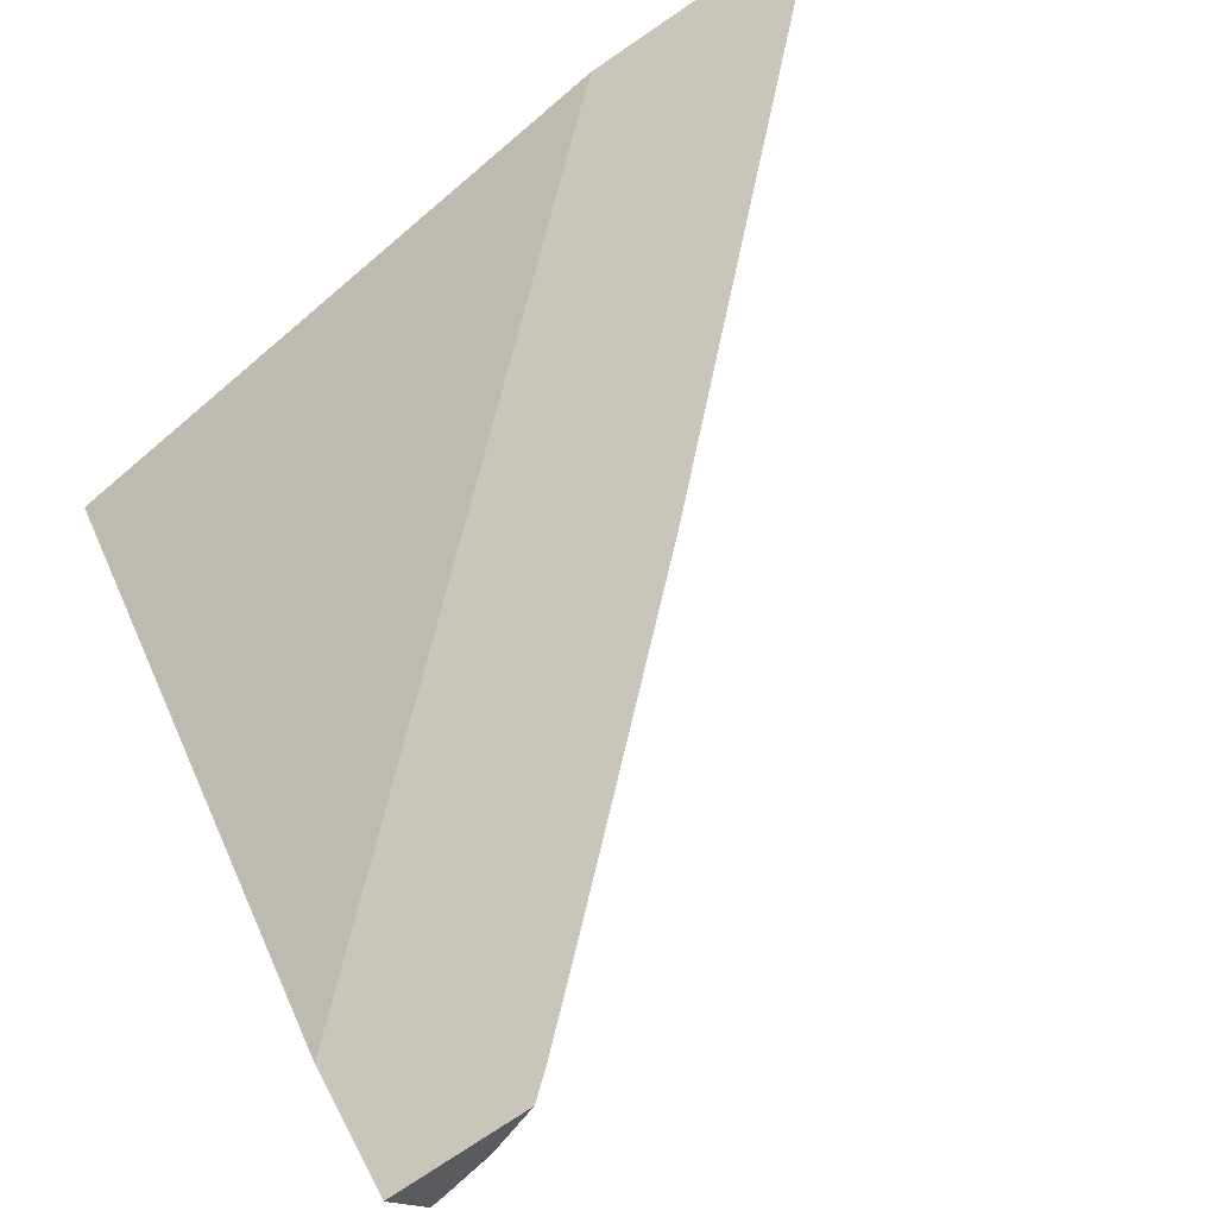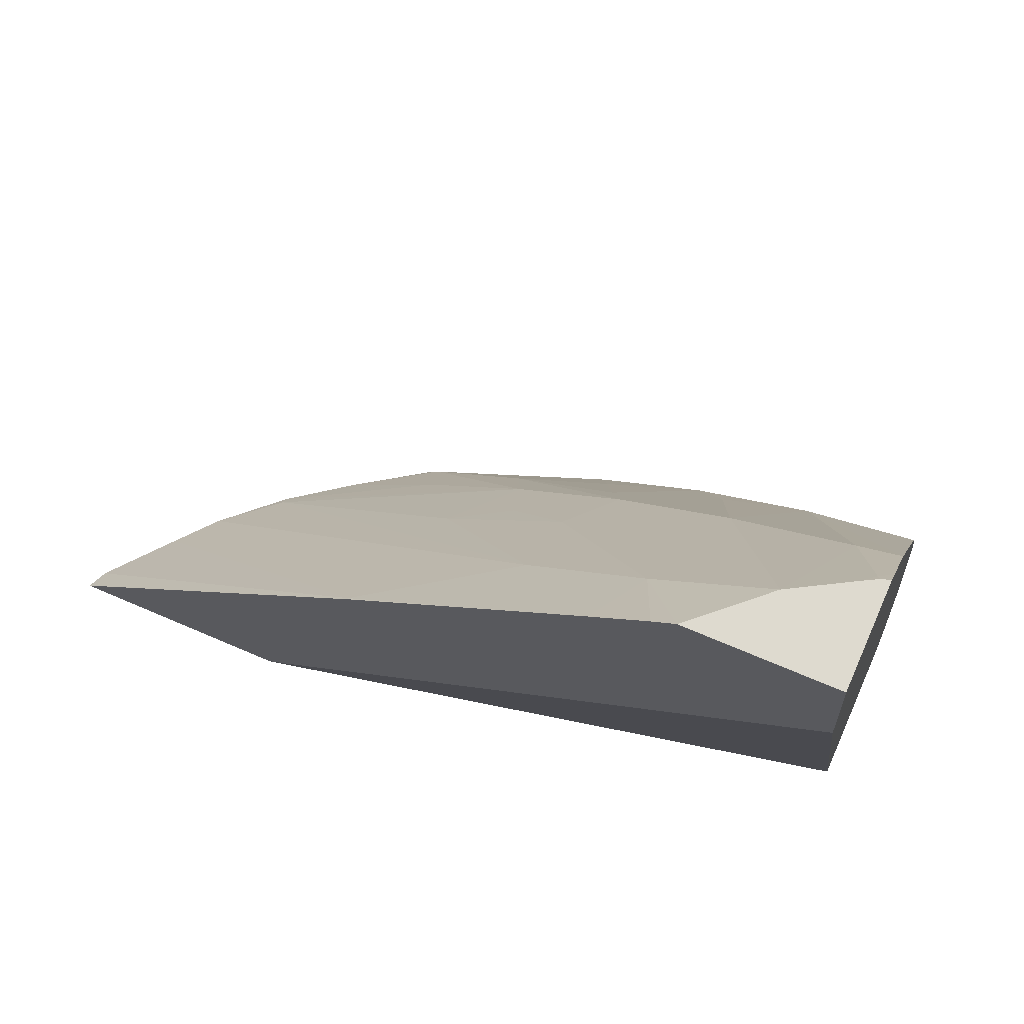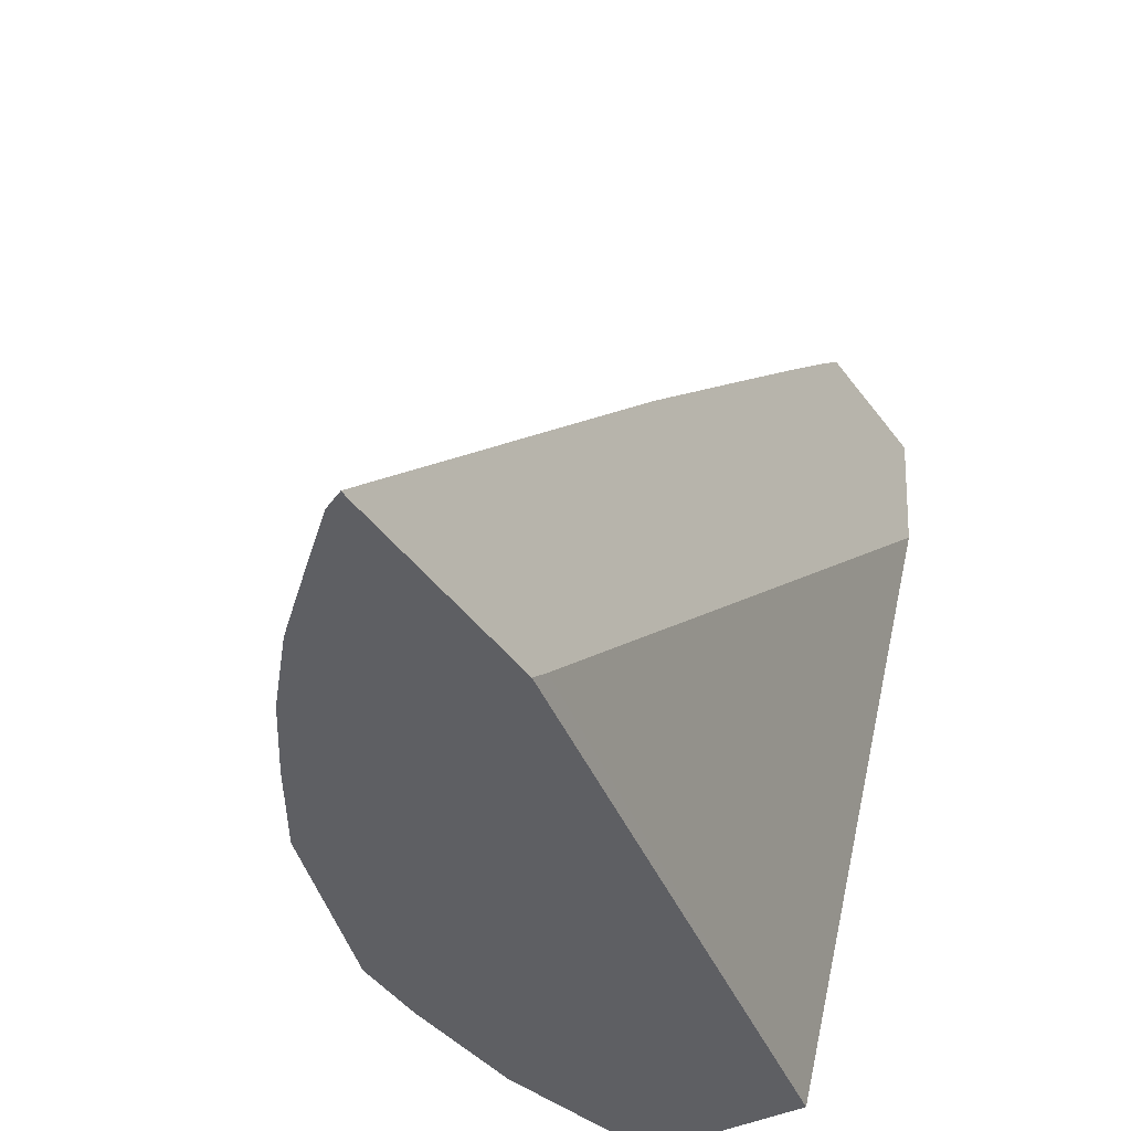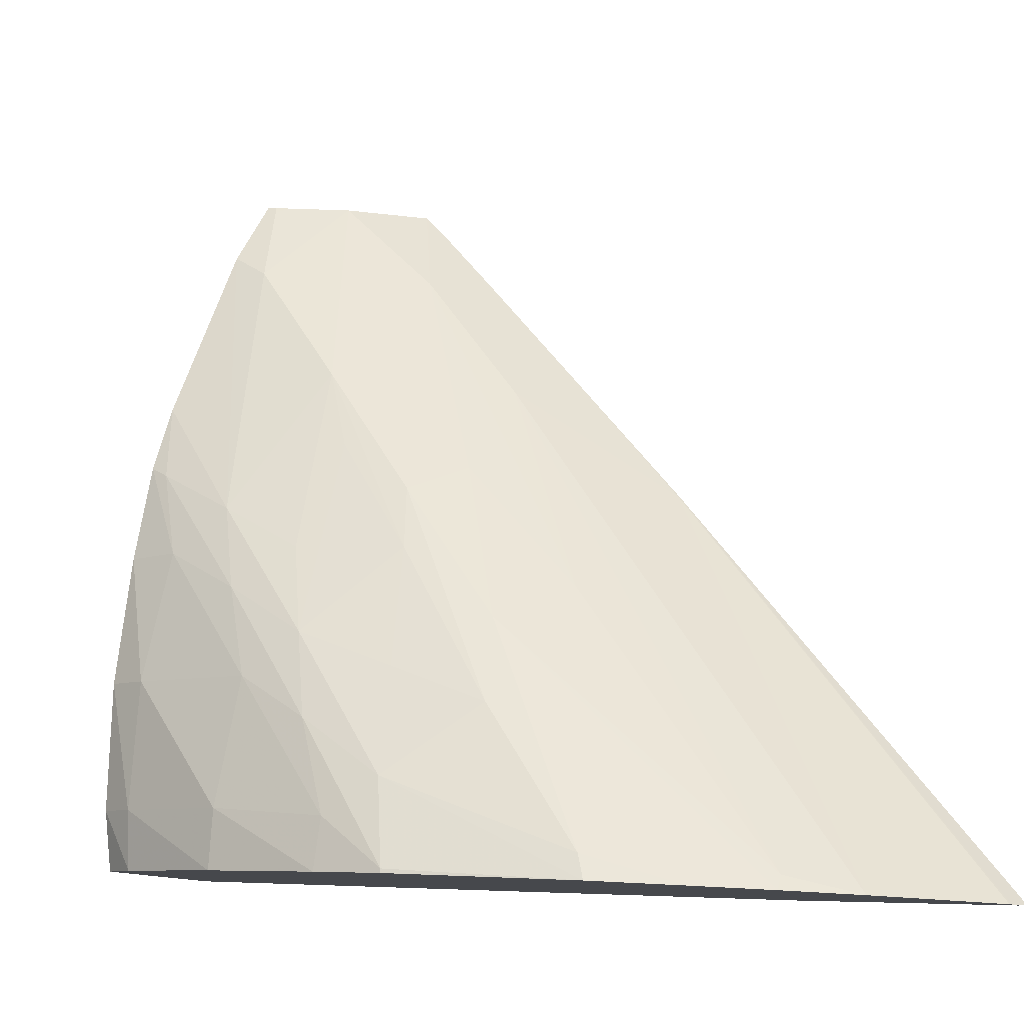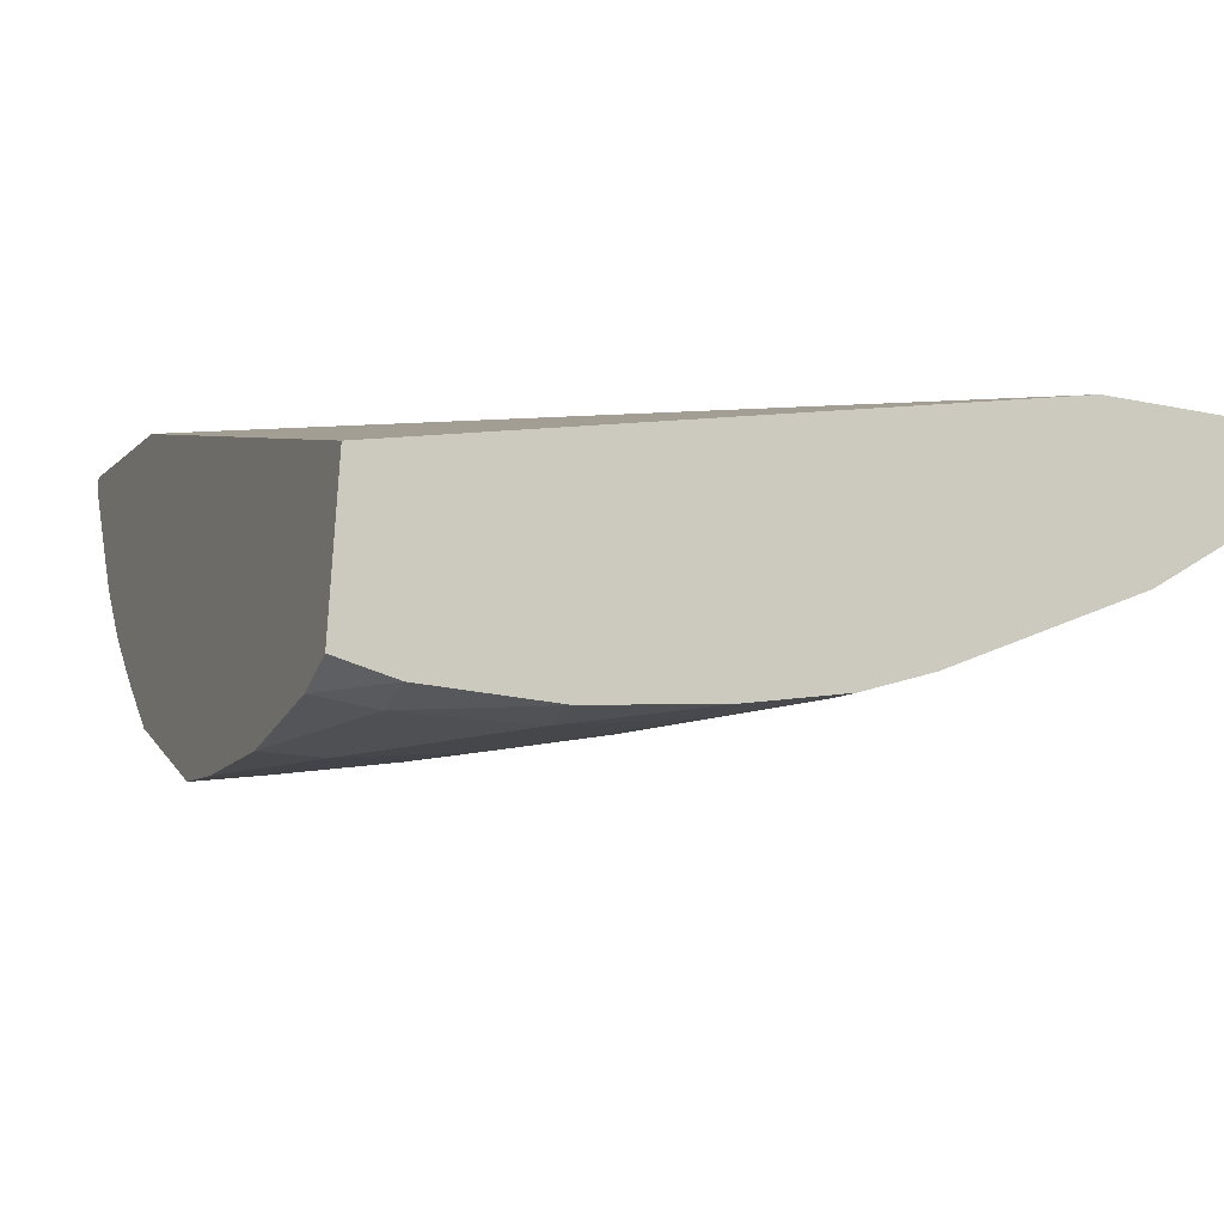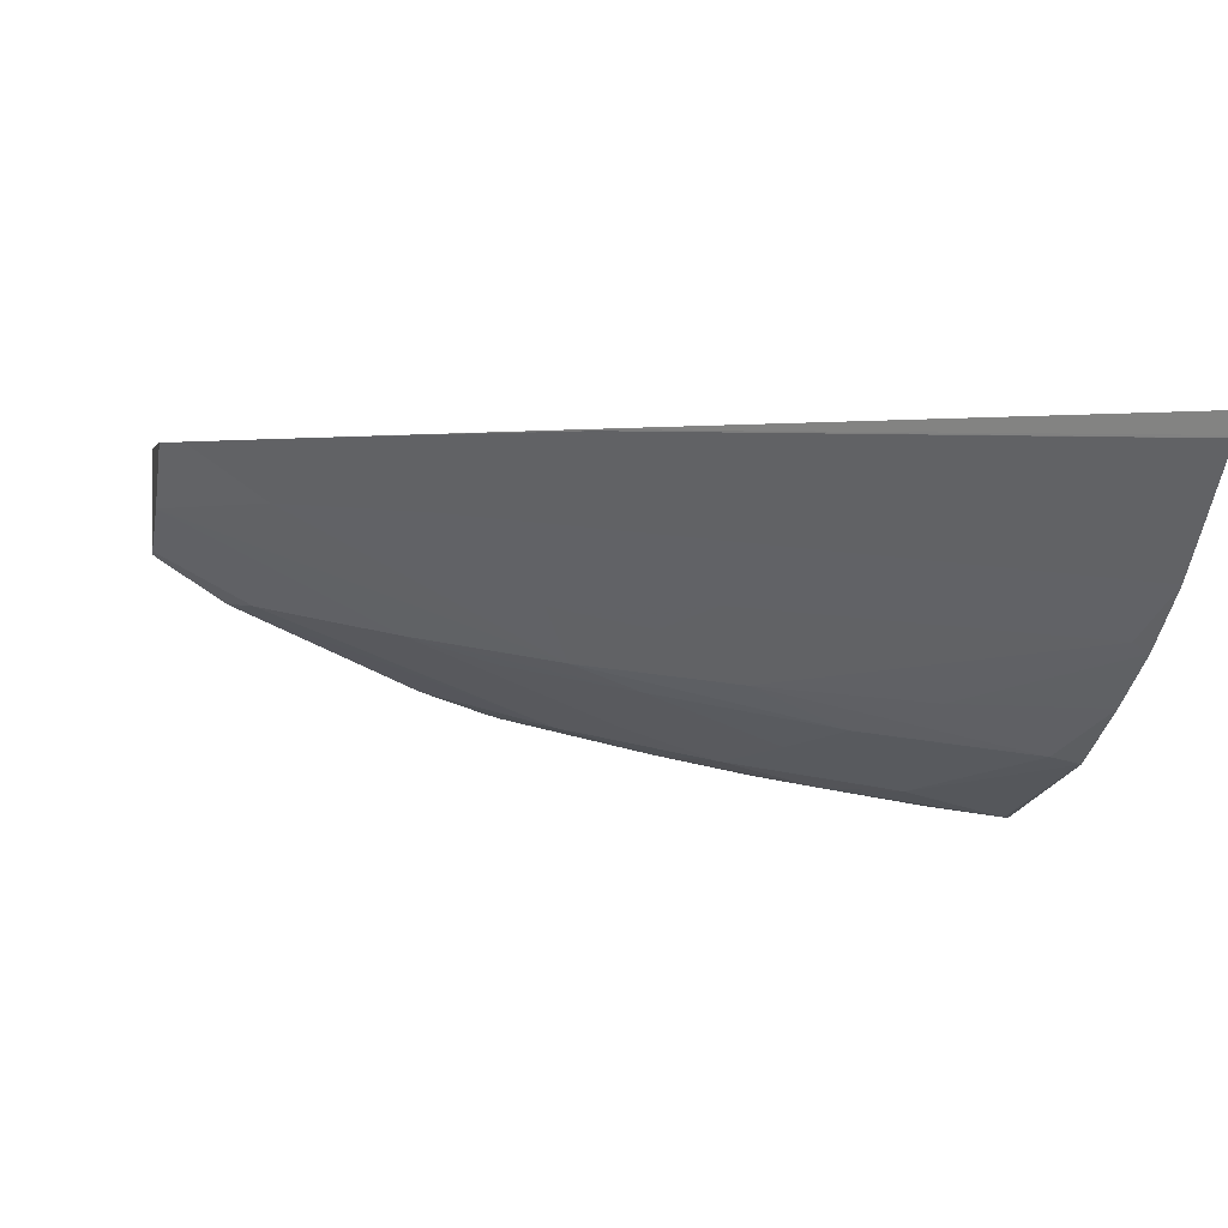
<metadata>
{"format":"obj","ext":"obj","renderer":"f3d","projection":"perspective","resolution":1024,"background":"white","views":[{"elev":69.5,"azim":151.4,"up":"+Z"},{"elev":67.0,"azim":41.6,"up":"+Y"},{"elev":-44.2,"azim":-38.7,"up":"+Y"},{"elev":-8.4,"azim":-130.3,"up":"+Y"},{"elev":-27.6,"azim":66.9,"up":"+Z"},{"elev":19.0,"azim":-102.0,"up":"+Z"}]}
</metadata>
<code>
v -0.0072 0.1326 0.04764
v -0.007207 0.1316 0.04757
v -0.007437 0.1326 0.0469
v -0.008247 0.1326 0.04797
v -0.007377 0.1315 0.04762
v -0.007537 0.127 0.04633
v -0.007463 0.1325 0.04682
v -0.007524 0.1326 0.04692
v -0.007496 0.1326 0.04695
v -0.007913 0.1326 0.04739
v -0.00873 0.1319 0.04763
v -0.008269 0.1326 0.04798
v -0.01159 0.127 0.04866
v -0.007887 0.1271 0.04524
v -0.01173 0.1269 0.04869
v -0.007553 0.1321 0.04652
v -0.007572 0.1326 0.04703
v -0.007851 0.132 0.04659
v -0.008787 0.131 0.0466
v -0.009704 0.13 0.04665
v -0.008824 0.132 0.04812
v -0.008412 0.1324 0.04802
v -0.009855 0.1301 0.04713
v -0.0108 0.1292 0.04738
v -0.009641 0.1308 0.04777
v -0.007915 0.1275 0.04518
v -0.008261 0.1271 0.04518
v -0.01331 0.1269 0.0492
v -0.007766 0.1307 0.04579
v -0.008625 0.1298 0.04575
v -0.009234 0.1295 0.04597
v -0.009562 0.1288 0.04577
v -0.009154 0.1303 0.04647
v -0.009901 0.1295 0.04647
v -0.01086 0.1283 0.04646
v -0.01061 0.1289 0.04674
v -0.00902 0.1318 0.04816
v -0.01037 0.1295 0.04708
v -0.0126 0.1271 0.0476
v -0.01294 0.1269 0.04806
v -0.01067 0.13 0.04856
v -0.007915 0.1285 0.04522
v -0.008261 0.1275 0.04516
v -0.009223 0.1271 0.04525
v -0.01338 0.1269 0.04922
v -0.01337 0.1269 0.04917
v -0.007824 0.1302 0.04558
v -0.007984 0.1301 0.0456
v -0.008921 0.1292 0.0456
v -0.009826 0.1282 0.04562
v -0.01047 0.1278 0.04582
v -0.01022 0.1286 0.04611
v -0.01174 0.1272 0.04653
v -0.0115 0.1279 0.04686
v -0.01263 0.127 0.04753
v -0.009749 0.131 0.04834
v -0.0131 0.1269 0.04844
v -0.01336 0.1269 0.04905
v -0.01067 0.13 0.04857
v -0.007874 0.1295 0.0454
v -0.008261 0.1285 0.04525
v -0.009223 0.1275 0.04528
v -0.01017 0.1271 0.04548
v -0.01336 0.1269 0.04907
v -0.0133 0.127 0.0492
v -0.008287 0.1295 0.04549
v -0.009234 0.1285 0.0455
v -0.01016 0.1275 0.04556
v -0.0107 0.1271 0.04567
v -0.01183 0.127 0.0465
v -0.01227 0.127 0.04704
v -0.01071 0.1271 0.04566
f 1 2 6
f 1 6 14
f 1 14 26
f 1 26 42
f 1 42 60
f 1 60 47
f 1 47 29
f 1 29 16
f 1 16 7
f 1 7 3
f 1 3 9
f 1 9 17
f 1 17 10
f 1 10 4
f 1 4 12
f 1 12 22
f 1 22 21
f 1 21 37
f 1 37 56
f 1 56 59
f 1 59 65
f 1 65 45
f 1 45 28
f 1 28 15
f 1 15 13
f 1 13 5
f 1 5 2
f 2 5 6
f 3 7 8
f 3 8 9
f 4 10 11
f 4 11 12
f 5 13 6
f 6 13 15
f 6 15 28
f 6 28 46
f 6 46 64
f 6 64 58
f 6 58 57
f 6 57 40
f 6 40 55
f 6 55 71
f 6 71 70
f 6 70 72
f 6 72 63
f 6 63 44
f 6 44 27
f 6 27 14
f 7 16 8
f 8 17 9
f 8 16 18
f 8 18 17
f 10 17 18
f 10 18 19
f 10 19 20
f 10 20 11
f 11 21 22
f 11 22 12
f 11 20 23
f 11 23 24
f 11 24 25
f 11 25 21
f 14 27 26
f 16 29 30
f 16 30 18
f 18 30 19
f 19 30 31
f 19 31 32
f 19 32 33
f 19 33 34
f 19 34 20
f 20 34 35
f 20 35 36
f 20 36 23
f 21 25 37
f 23 36 38
f 23 38 24
f 24 38 36
f 24 36 39
f 24 39 25
f 25 39 40
f 25 40 41
f 25 41 37
f 26 27 43
f 26 43 42
f 27 44 43
f 28 45 46
f 29 47 48
f 29 48 30
f 30 49 32
f 30 32 31
f 30 48 49
f 32 49 50
f 32 50 51
f 32 51 52
f 32 52 34
f 32 34 33
f 34 52 35
f 35 52 51
f 35 51 53
f 35 53 36
f 36 53 54
f 36 54 55
f 36 55 39
f 37 41 56
f 39 55 40
f 40 57 41
f 41 57 58
f 41 58 59
f 41 59 56
f 42 43 61
f 42 61 60
f 43 44 62
f 43 62 61
f 44 63 62
f 45 64 46
f 45 65 64
f 47 60 66
f 47 66 48
f 48 66 49
f 49 66 67
f 49 67 50
f 50 68 69
f 50 69 51
f 50 67 68
f 51 69 70
f 51 70 53
f 53 70 71
f 53 71 54
f 54 71 55
f 58 64 59
f 59 64 65
f 60 61 66
f 61 62 67
f 61 67 66
f 62 63 68
f 62 68 67
f 63 72 68
f 68 72 69
f 69 72 70

</code>
